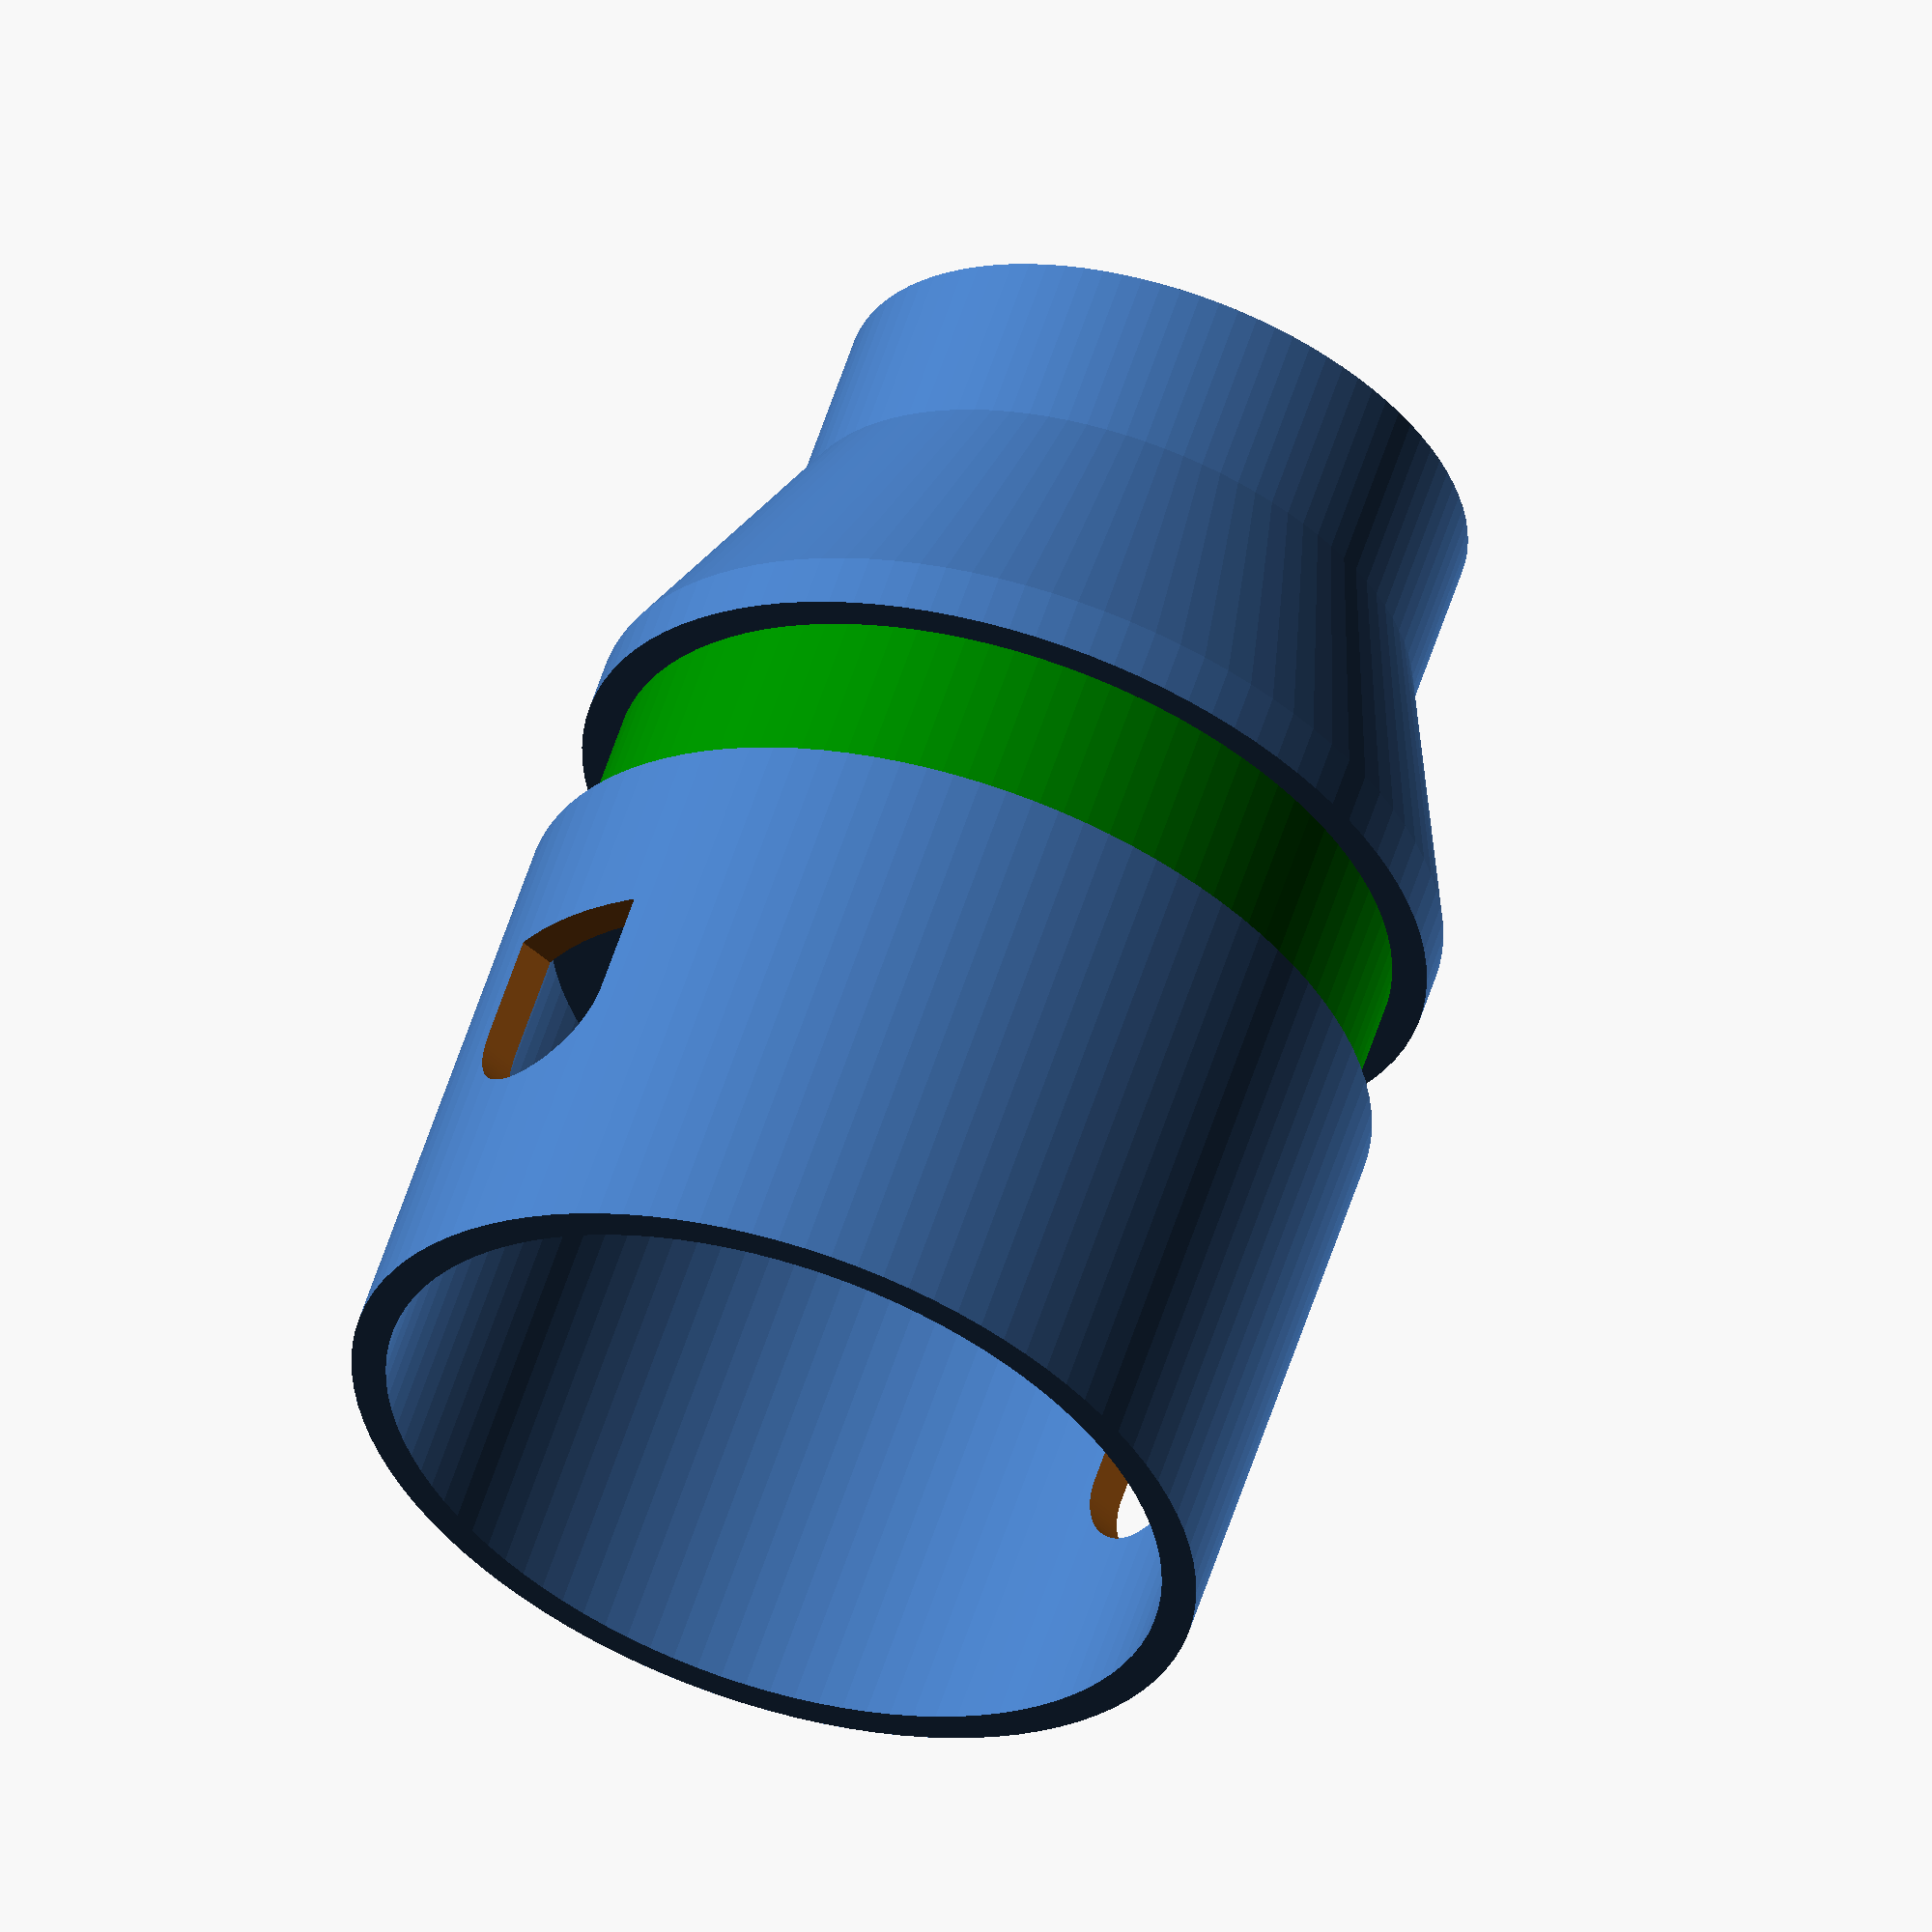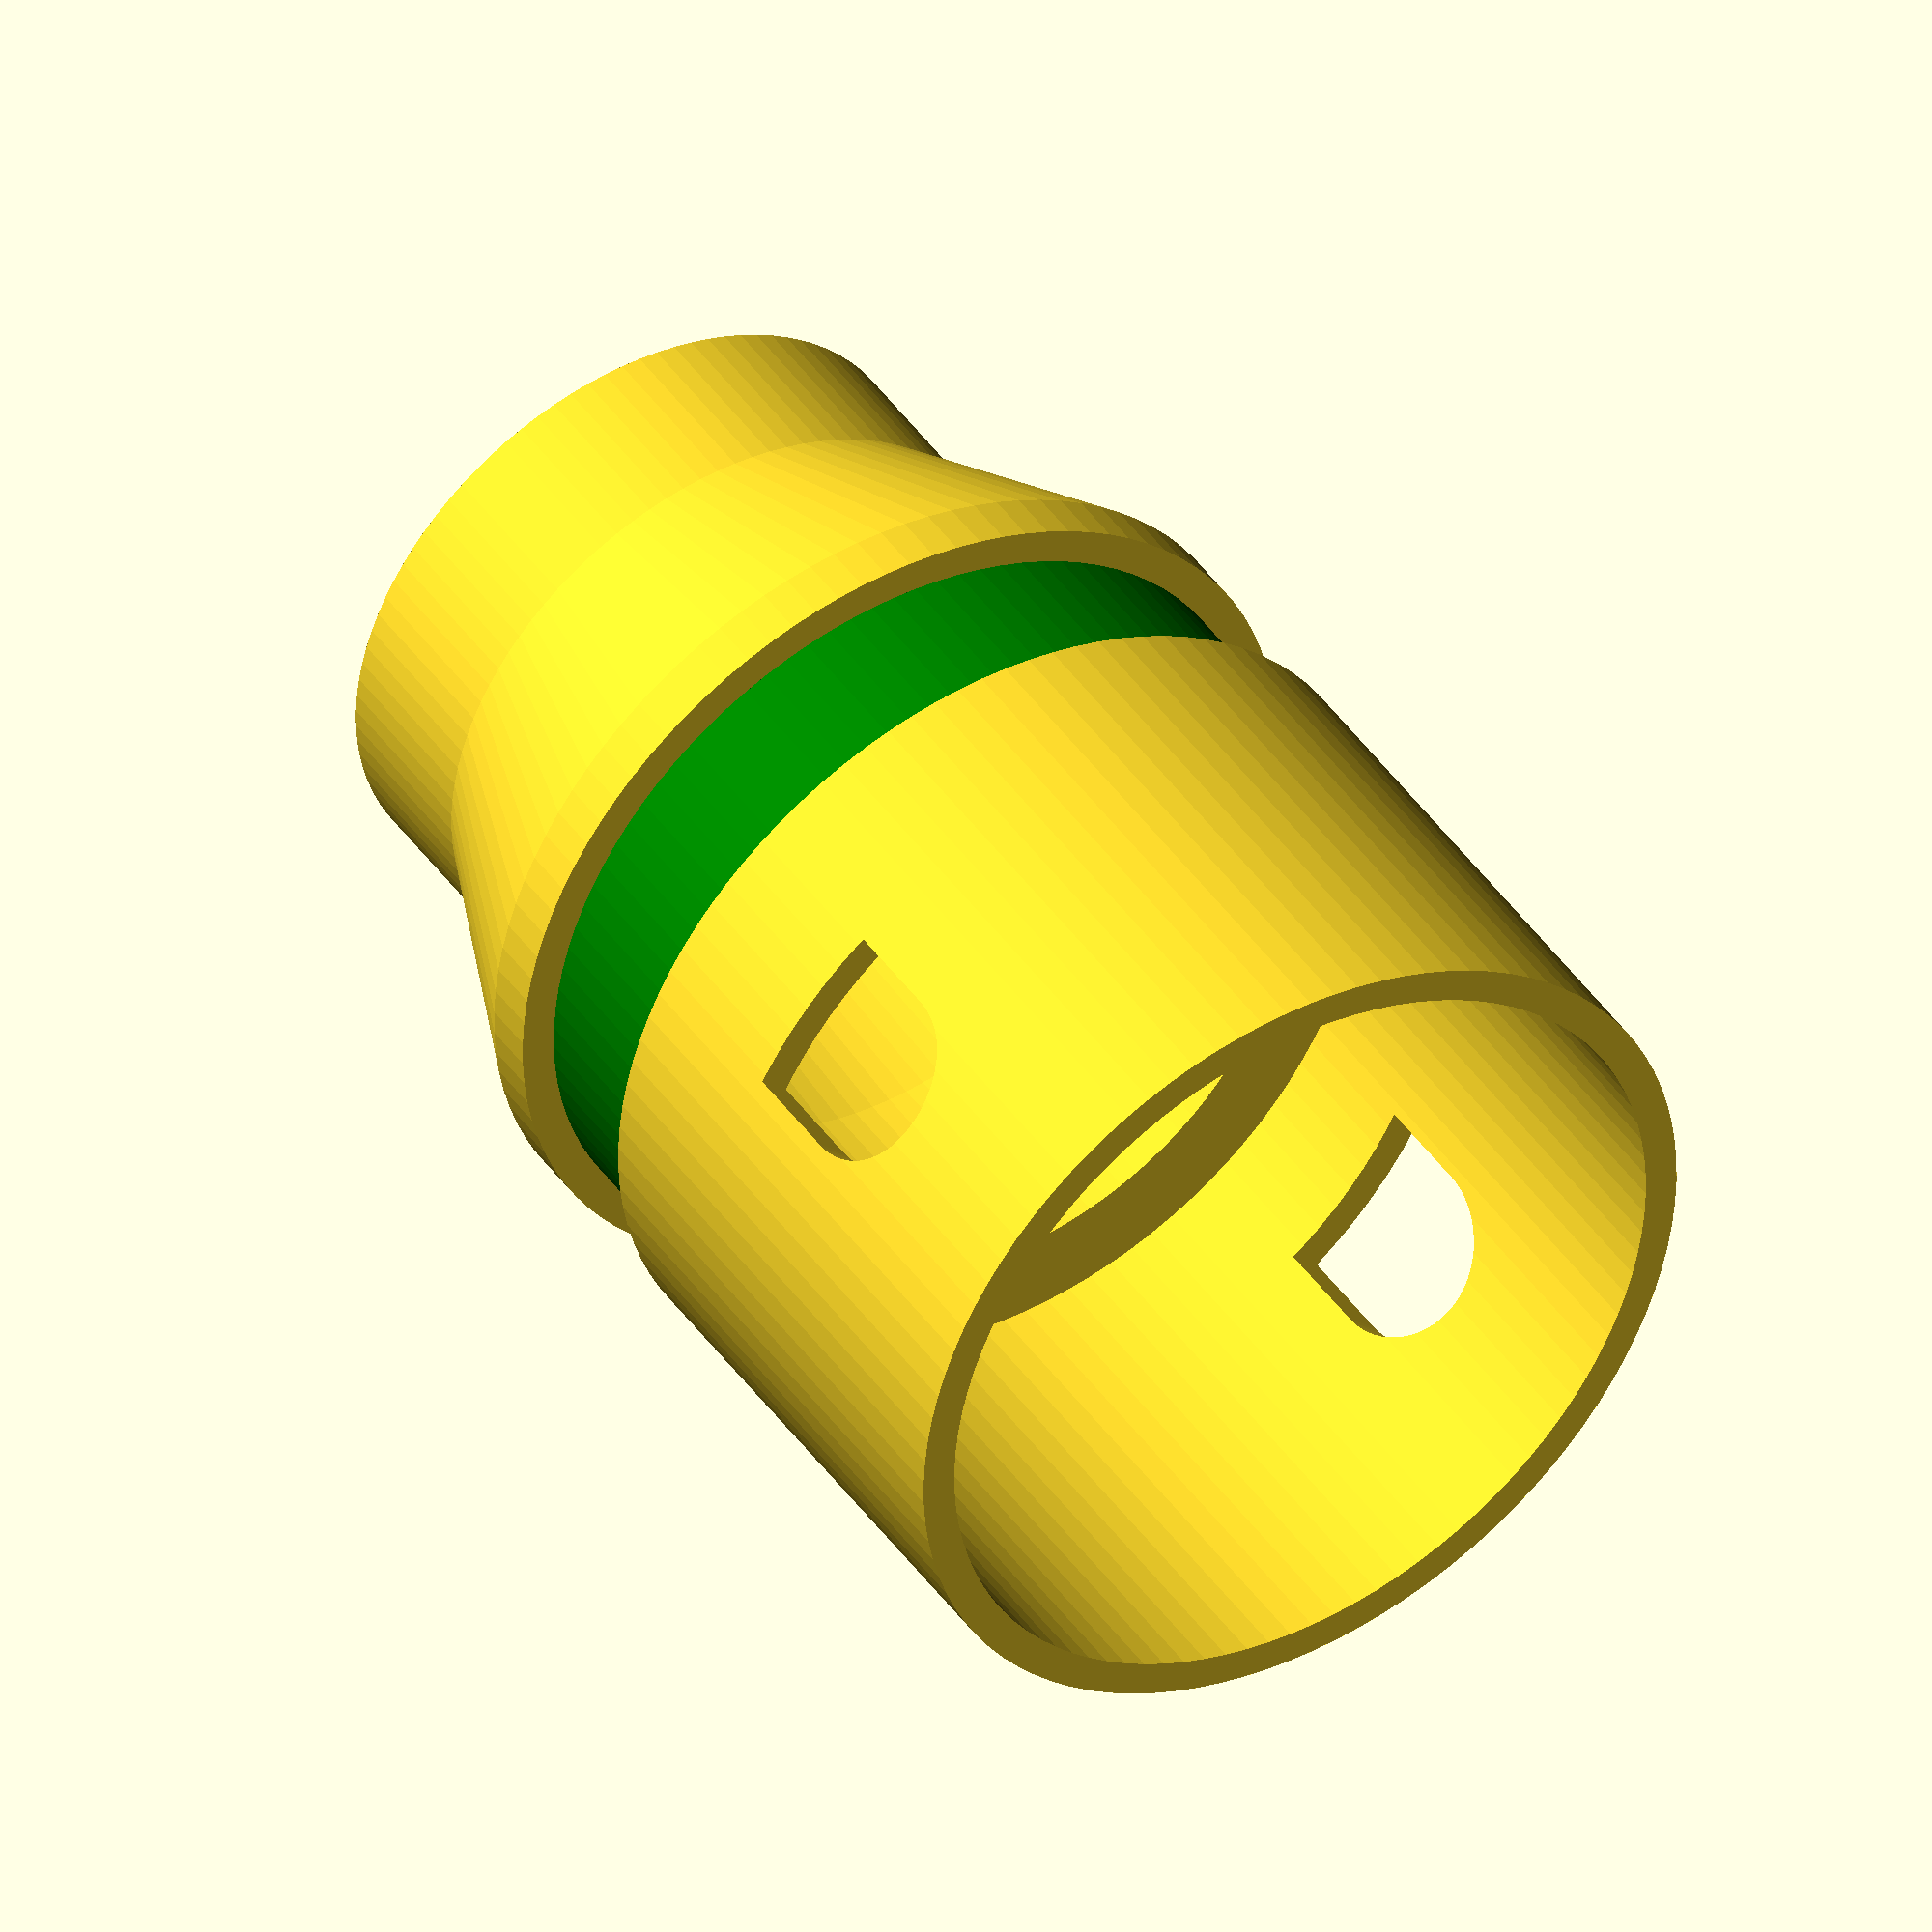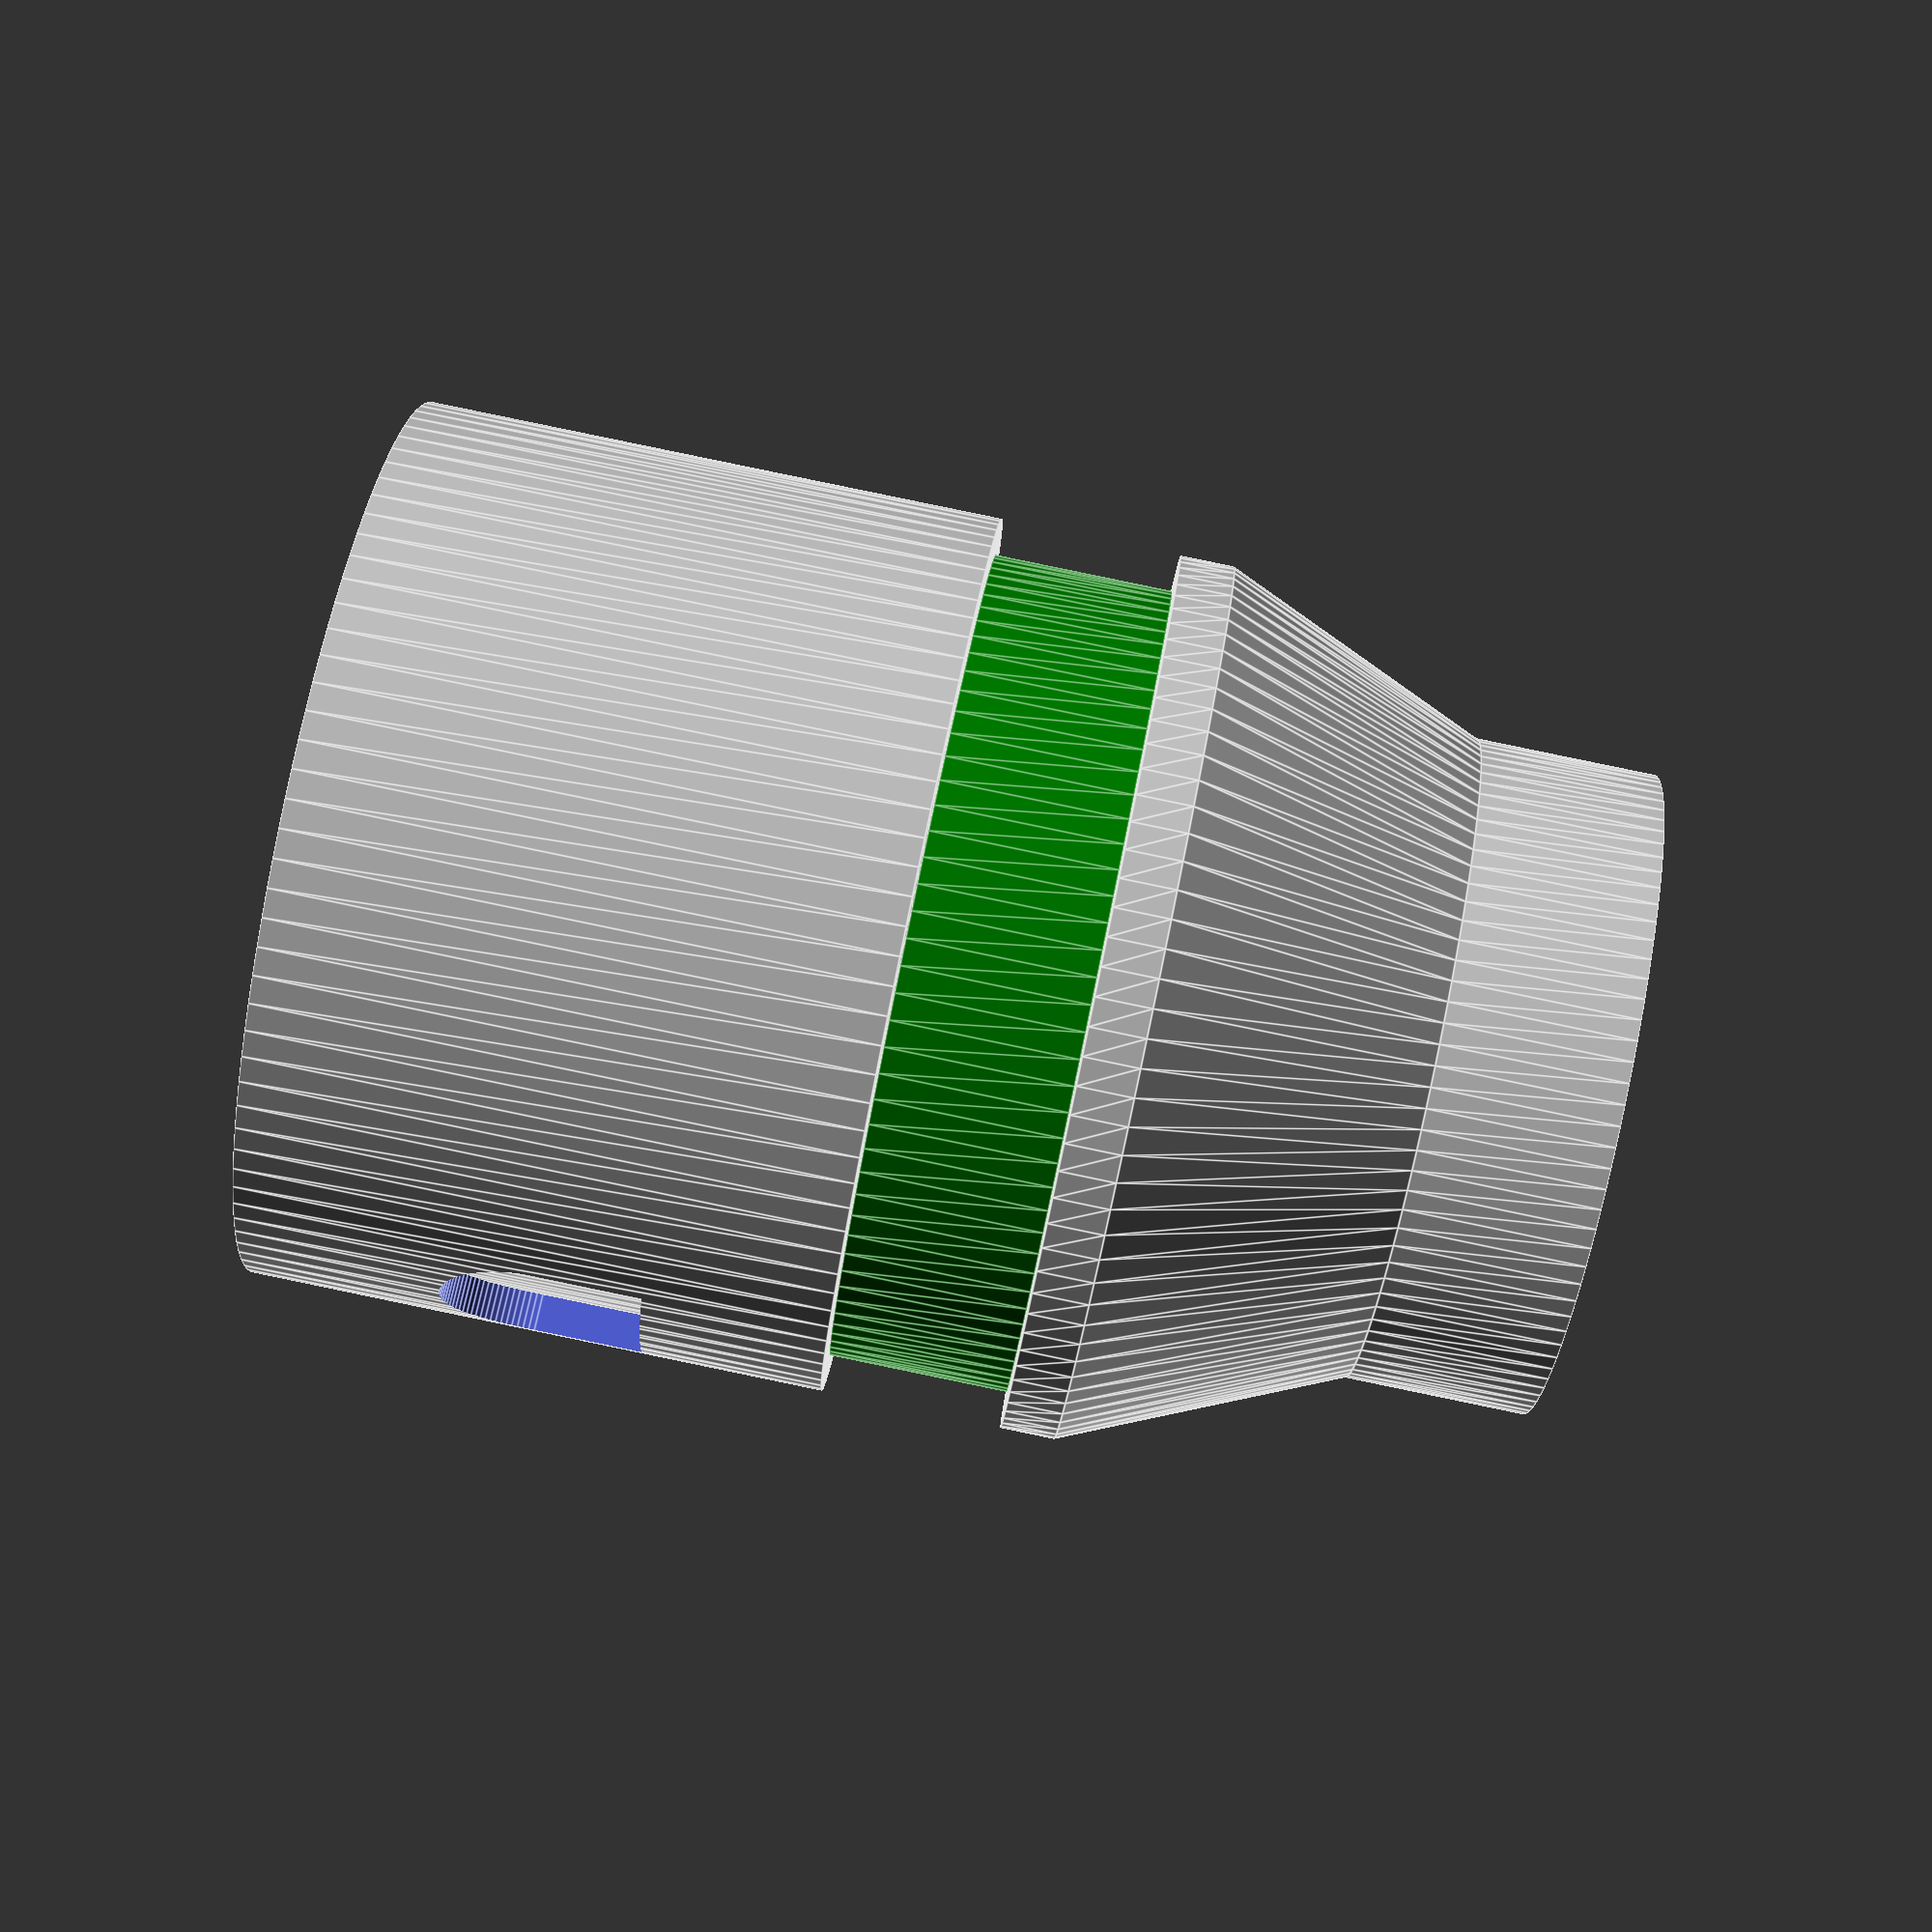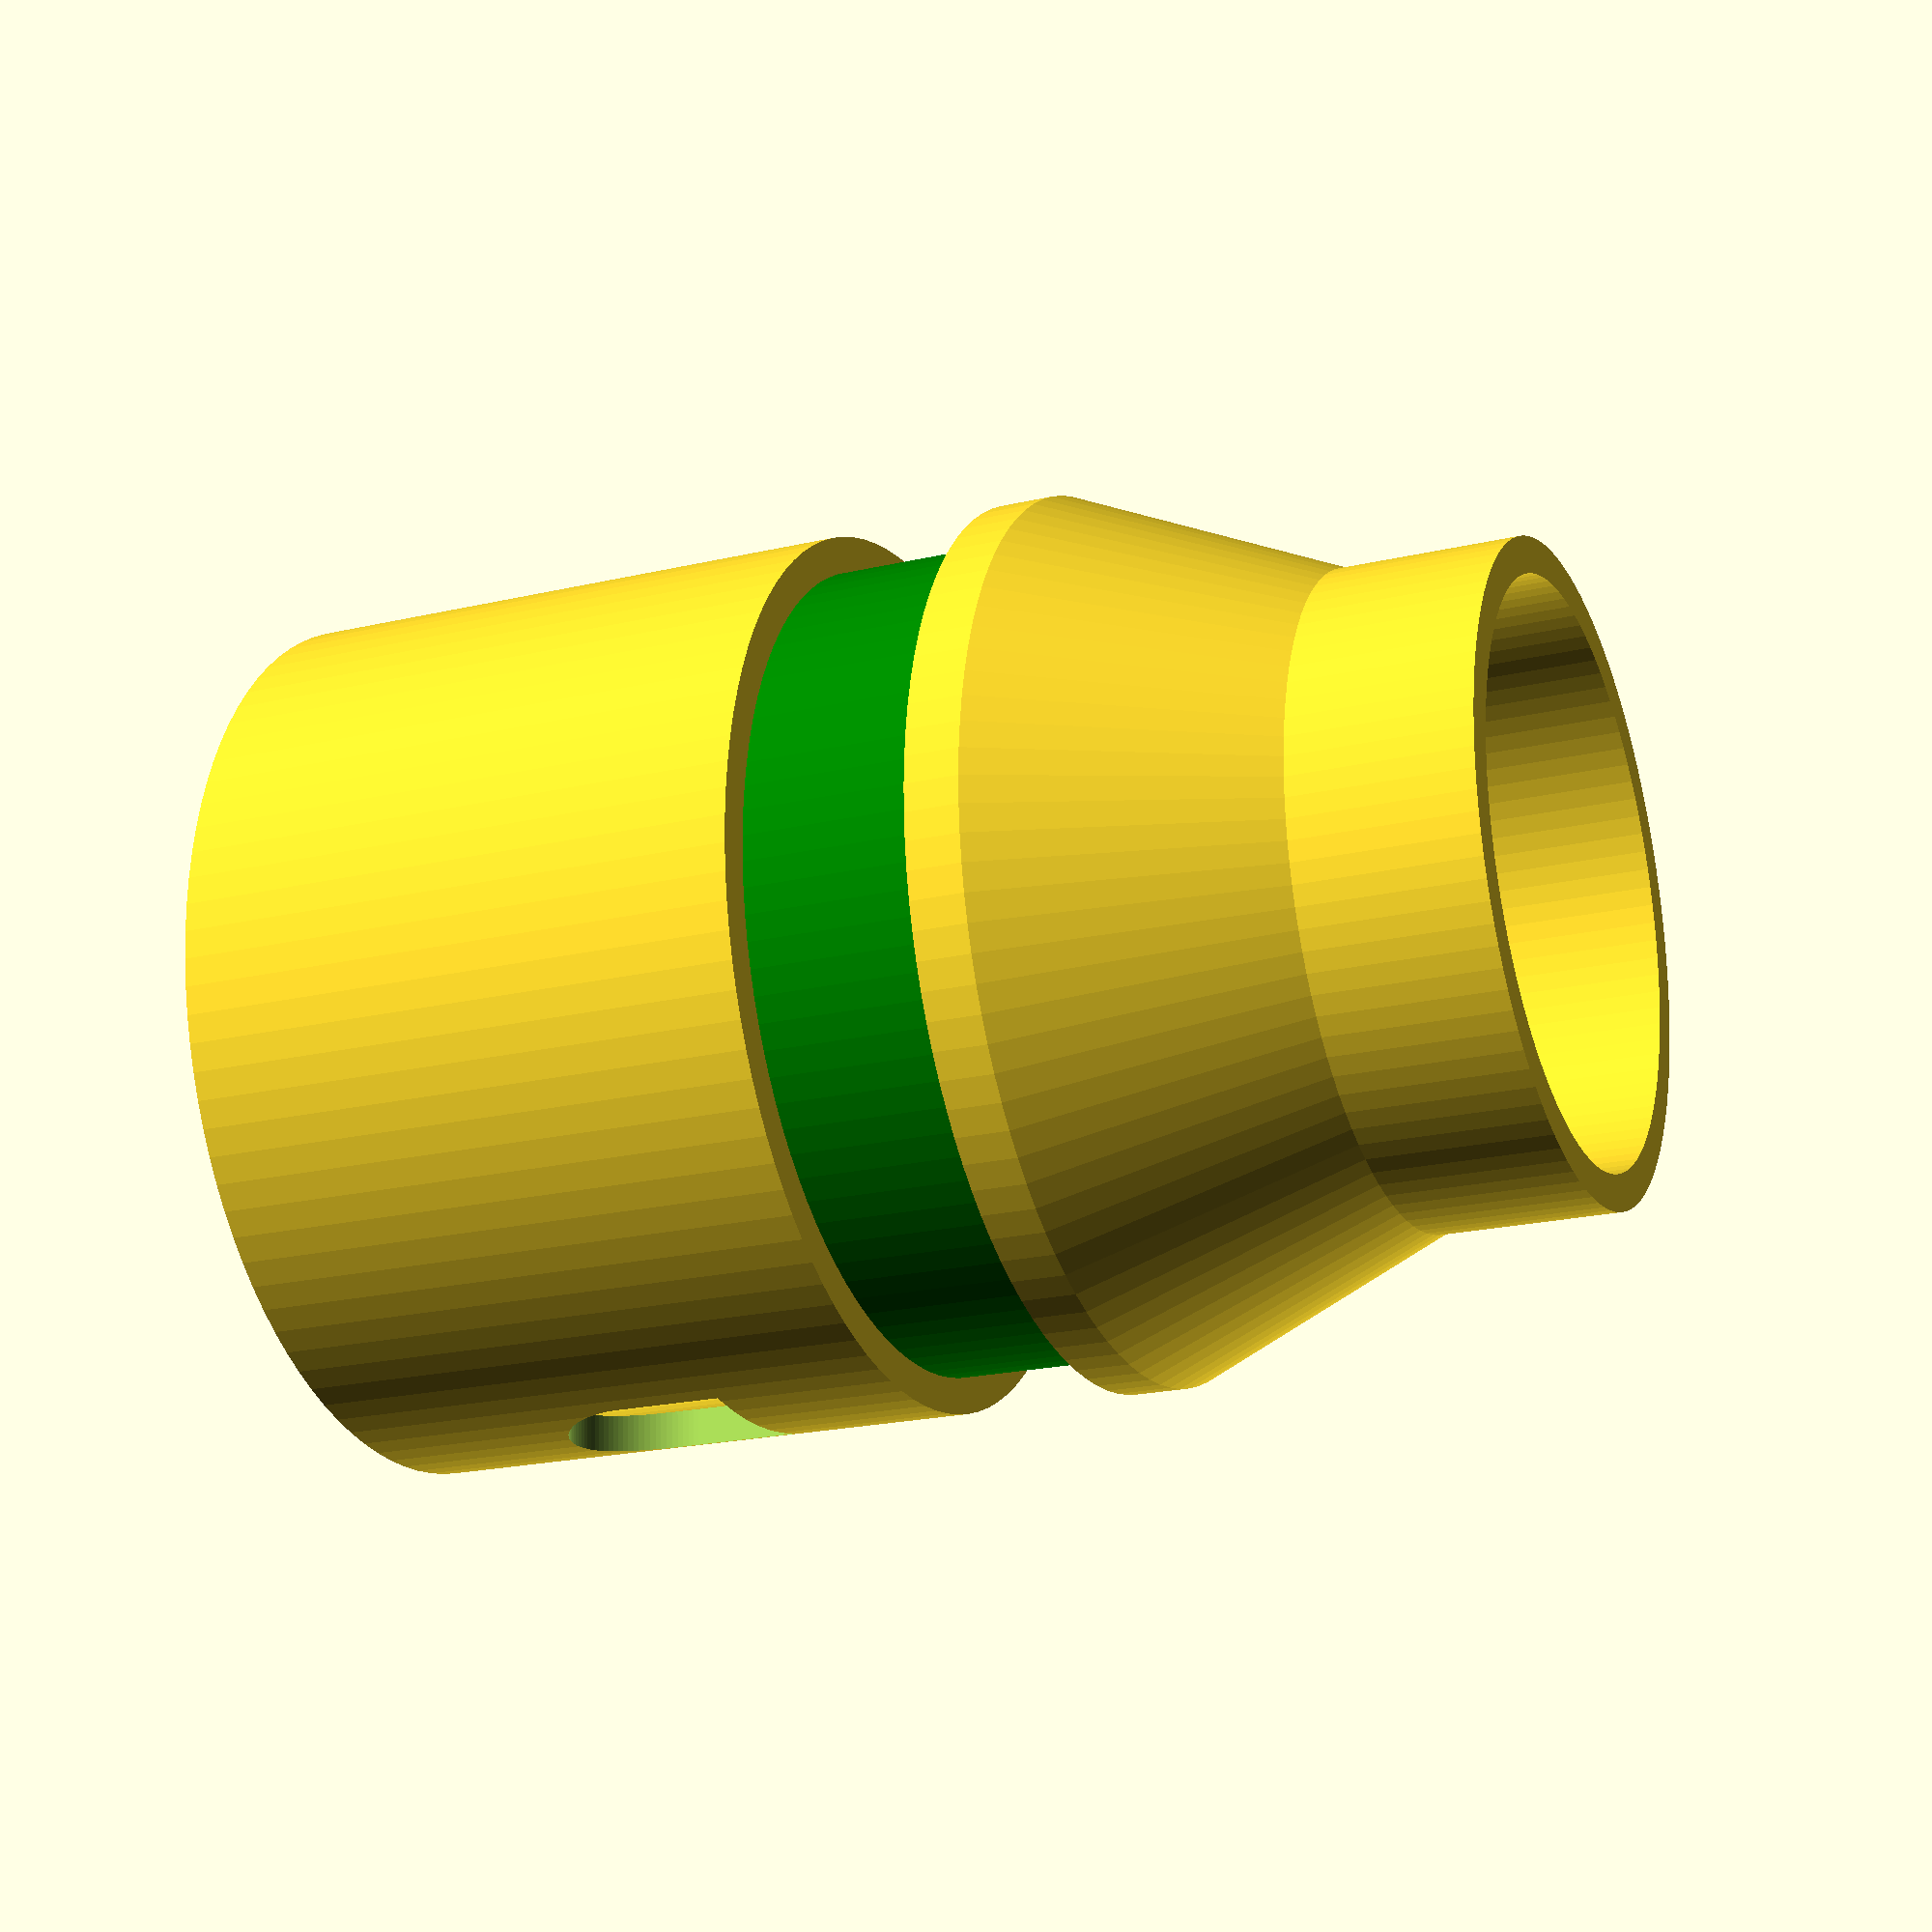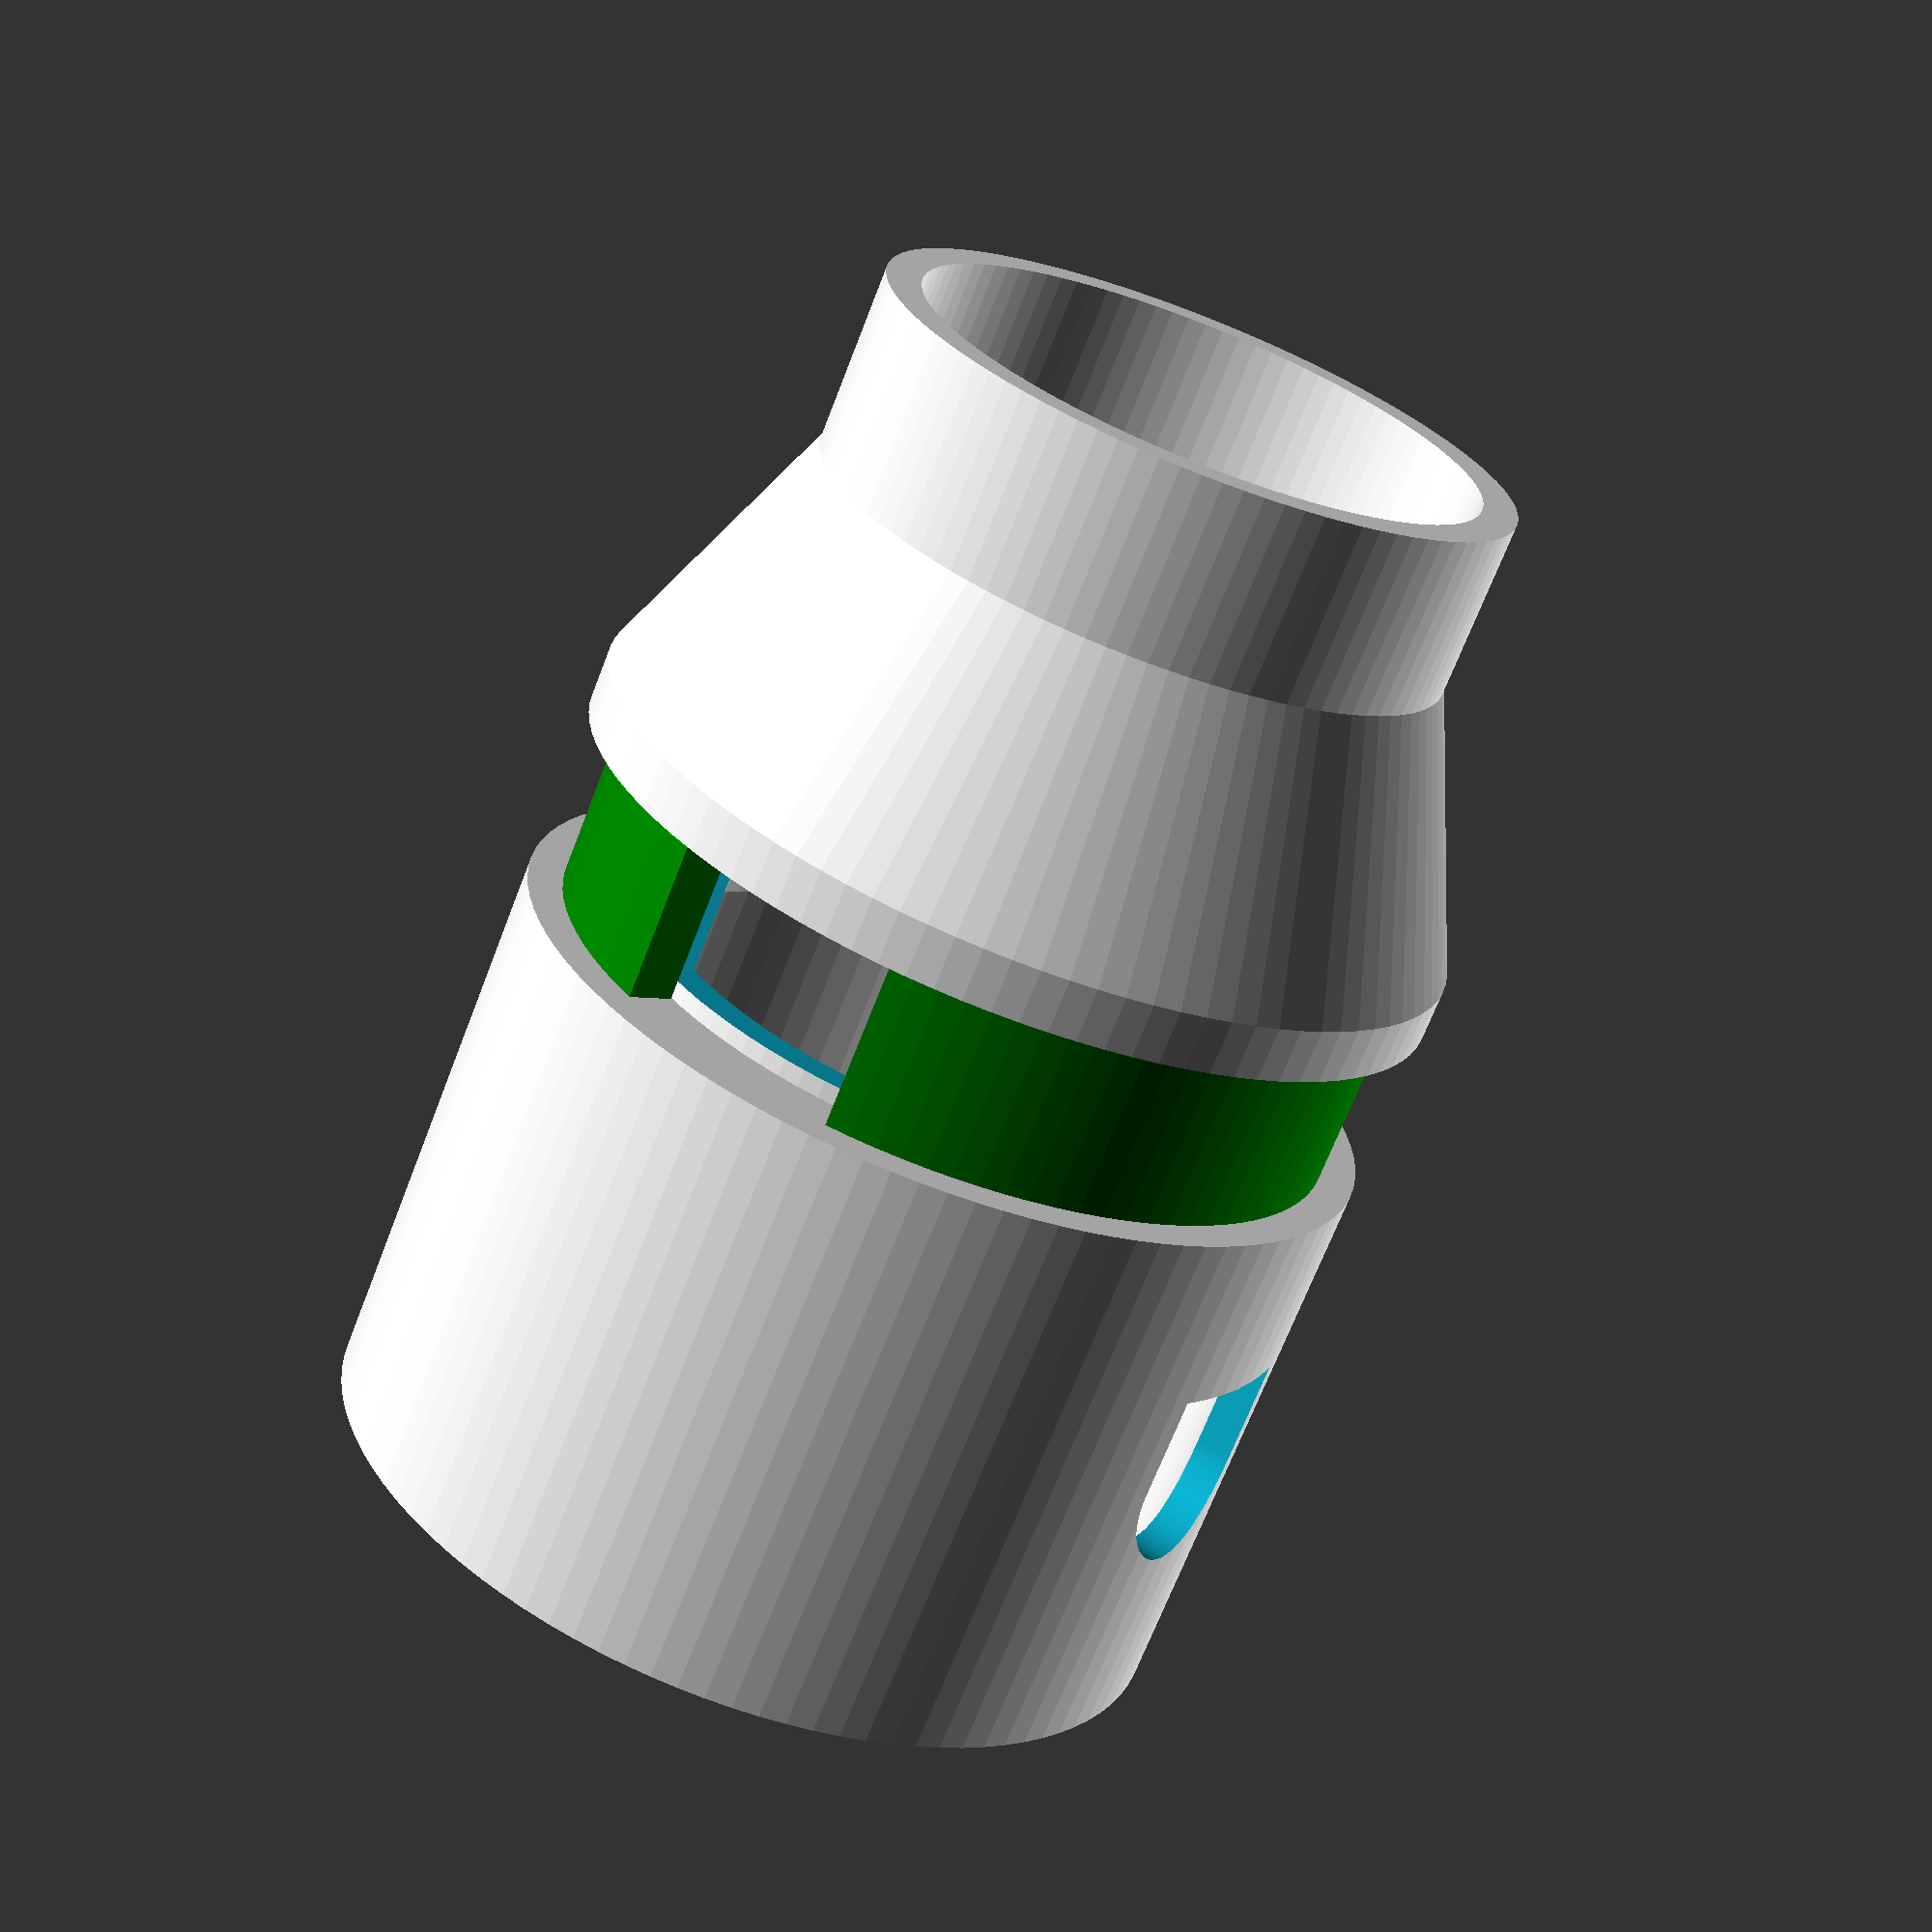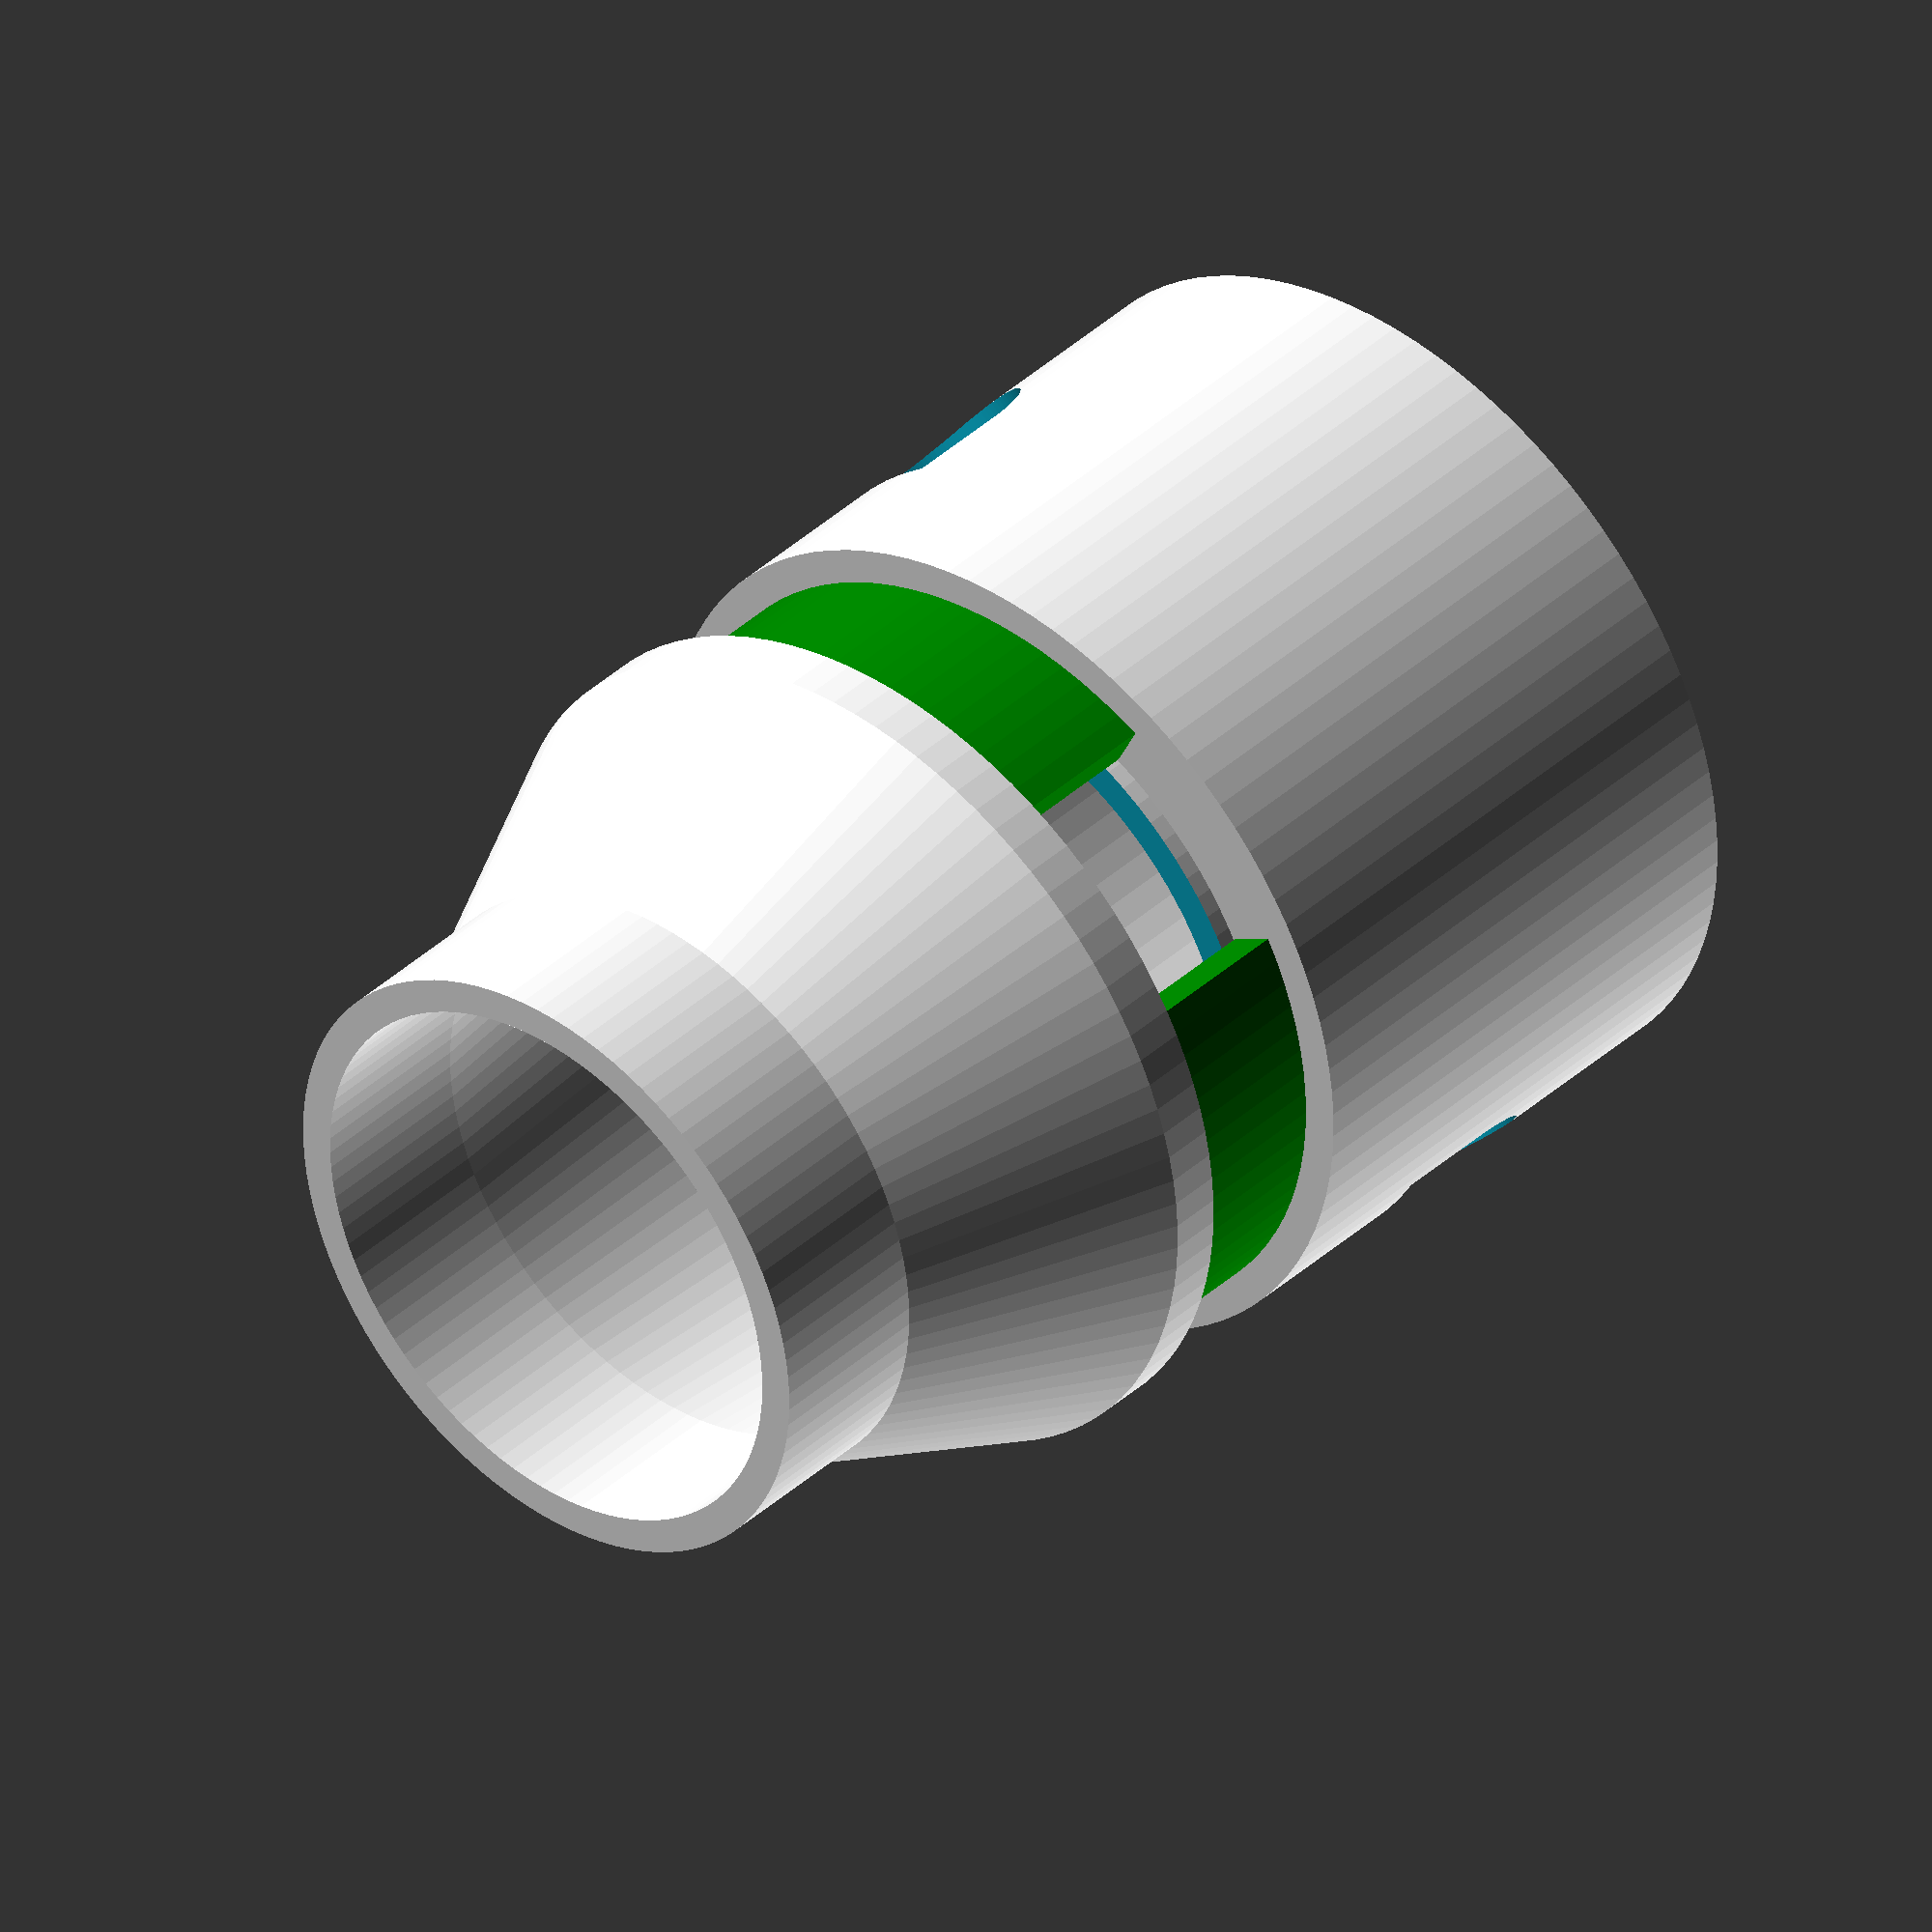
<openscad>
module cenTecHoseAdapter(
    topDia       = 25,
    topDiaIsForOutter = false,
    topLen       = 30,
    thickness    = 2,
    taperLength  = 15,
    fn = 100
) {
    // If the inn
    if(topDiaIsForOutter) {
        topDia = topDia - thickness;
    }
    
    // Variables to control the bottom part, I.e., that connects to the Cen-tec hose.
    $bottomDia = 45.1;
    $bottomLen = 30;

    // The cutout size for the suction adjustment.
    $cutoutDepth = 5;
    $cutoutHeight = 10 + thickness;

    $br = $bottomDia/2;
    $tr = topDia/2;

    $bl = $bottomLen;
    $tl = topLen;

    $fn = fn;

    $totalLen = $bl+$cutoutHeight+3+taperLength+$tl;

    // The points used to render the polygon
    pts = [
        [$br,0],
        [$br, $bl],
        [$br-$cutoutDepth, $bl],
        [$br-$cutoutDepth, $bl+$cutoutHeight+thickness],
        //[$br, $bl+$cutoutHeight+$thickness],
        //[$br, $bl+$cutoutHeight+3],
        [$tr, $bl+$cutoutHeight+3+taperLength],
        [$tr, $bl+$cutoutHeight+3+taperLength+$tl],

        [$tr+thickness, $bl+$cutoutHeight+3+taperLength+$tl],
        [$tr+thickness, $bl+$cutoutHeight+3+taperLength],
        [$br+thickness, $bl+$cutoutHeight+3],
        [$br+thickness, $bl+$cutoutHeight],
        [$br-$cutoutDepth+thickness, $bl+$cutoutHeight],
        [$br-$cutoutDepth+thickness, $bl+thickness],
        [$br+thickness, $bl+thickness],
        [$br+thickness,0],
    ];

    $startingOfCutout = $totalLen/2-$cutoutHeight/2-$bl-thickness/2;

    difference(){
        // Render the adapter body
        translate([0, 0, -$totalLen/2]) // Center the adapter
        rotate_extrude(angle = 360, convexity = 10)
        polygon(pts);

        // Suction adustment hole
        translate([$bottomDia/2,0,-$startingOfCutout])
        cube([$bottomDia/2,15,8], center = true);

        // Connection point hole
        cutoutDia = 10;
        
        translate([0,0,(-$totalLen/2) + cutoutDia/2 + 11]) //9 was not quite enough
        rotate([90,0,0])
        group(){
            cylinder(h = 100, d = cutoutDia, center = true, $fn = 100);
         
            translate([0,3,0])
            cube([10,6,100], center = true);
        }
    }
    
    $ringThickness = 3;
    $suctionRingHeight = $cutoutHeight - 0.1;
    color("green")
    rotate([0,0,15])
    translate([0,0,-$startingOfCutout - $suctionRingHeight/2 - 1])
    rotate_extrude(angle = 325)
    polygon([[$br-thickness-0.8,thickness],[$br,thickness], [$br,$suctionRingHeight], [$br-thickness-0.8,$suctionRingHeight]]);
}



cenTecHoseAdapter(
    topDia       = 32,
    topLen       = 10,
    thickness    = 2,
    taperLength  = 15,
    fn = 100);












</openscad>
<views>
elev=302.2 azim=49.8 roll=197.7 proj=o view=solid
elev=137.0 azim=228.8 roll=31.9 proj=o view=solid
elev=94.0 azim=287.2 roll=258.3 proj=p view=edges
elev=201.0 azim=176.7 roll=247.0 proj=p view=wireframe
elev=68.8 azim=122.0 roll=338.9 proj=p view=wireframe
elev=140.6 azim=131.1 roll=138.4 proj=o view=wireframe
</views>
